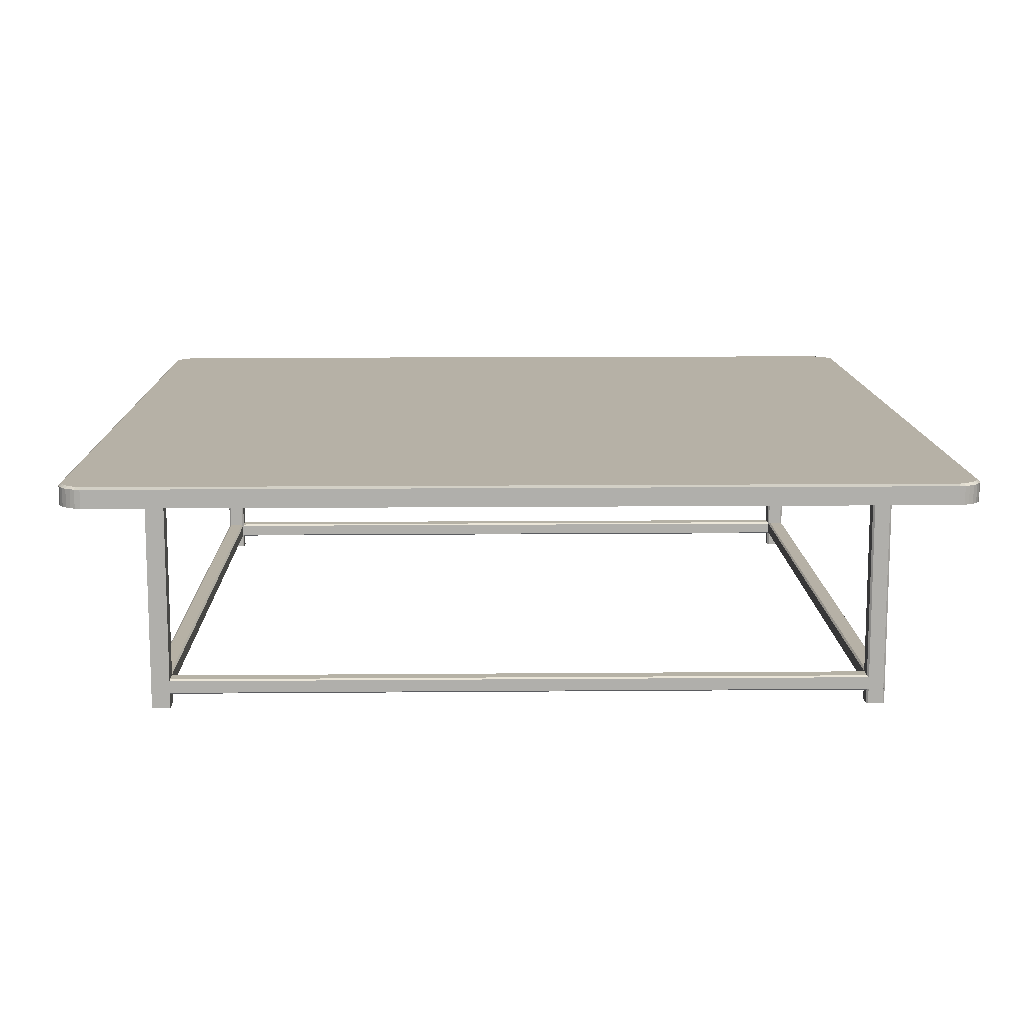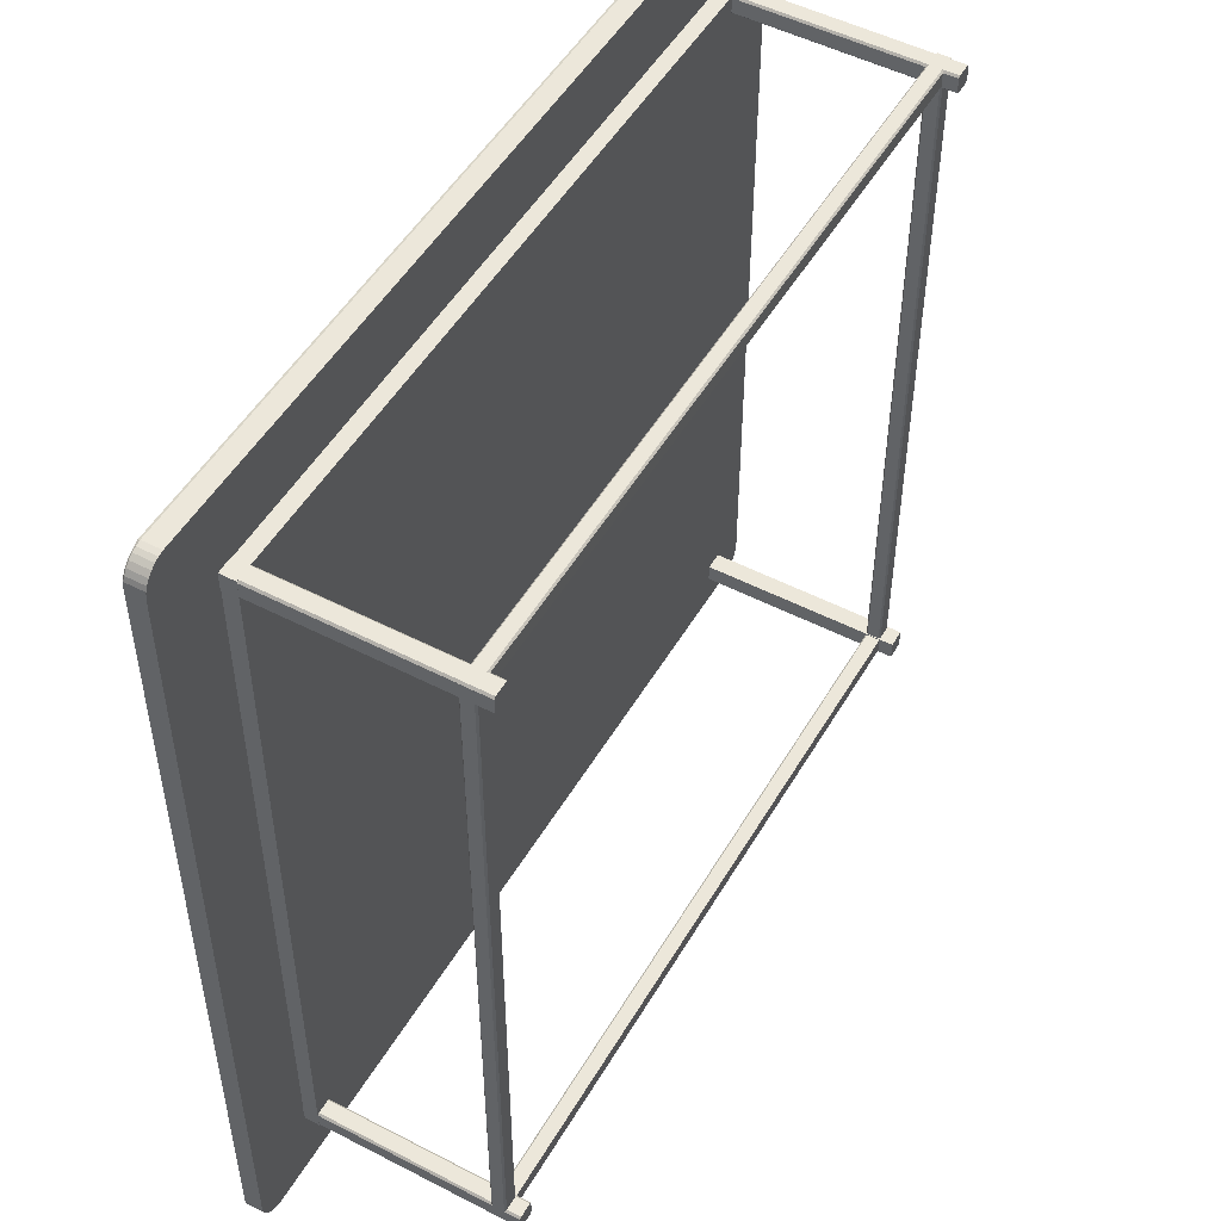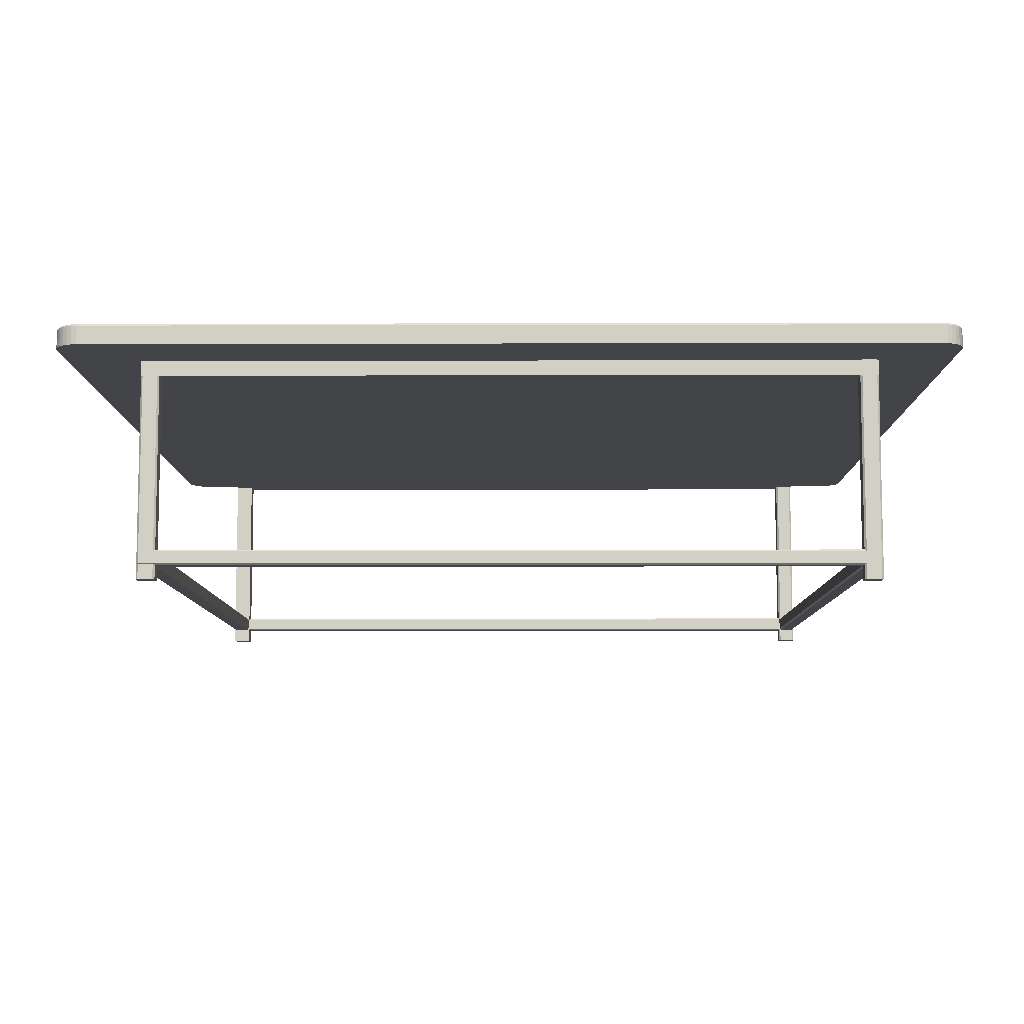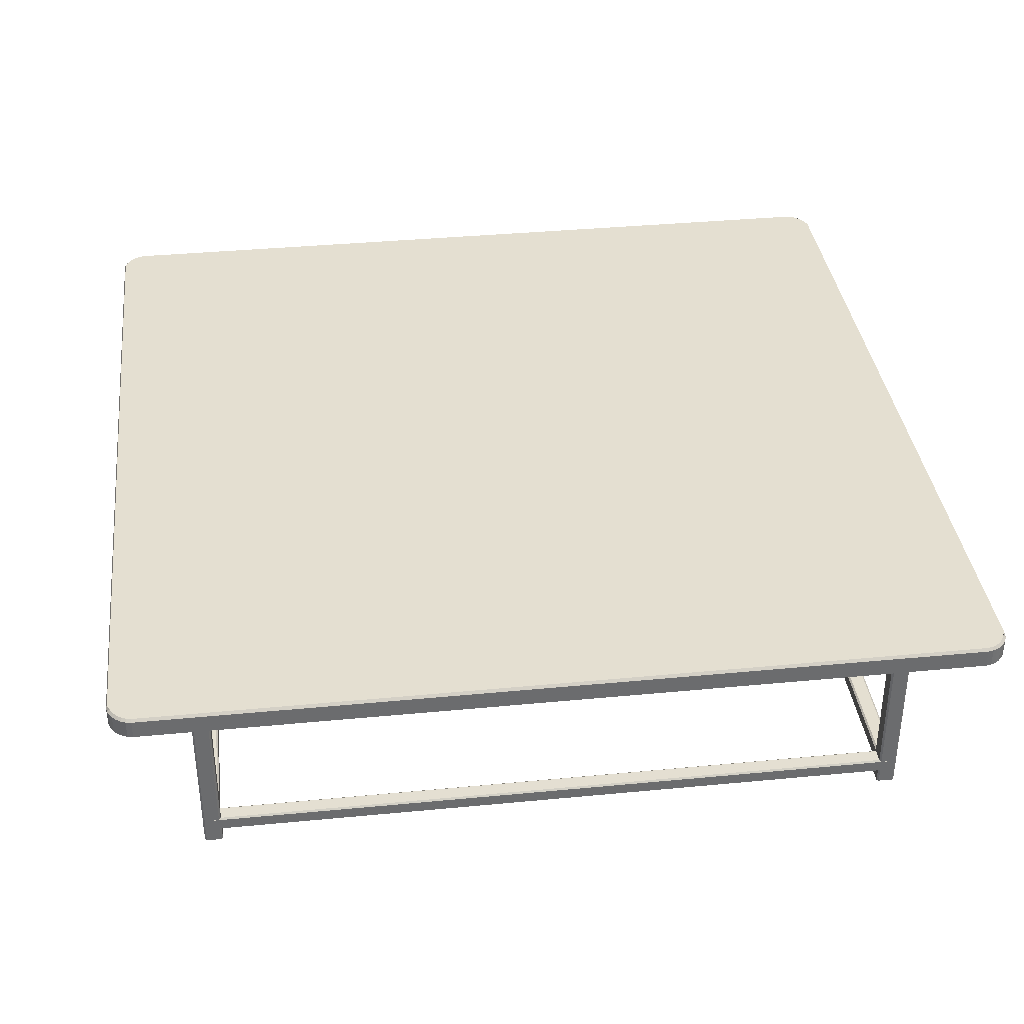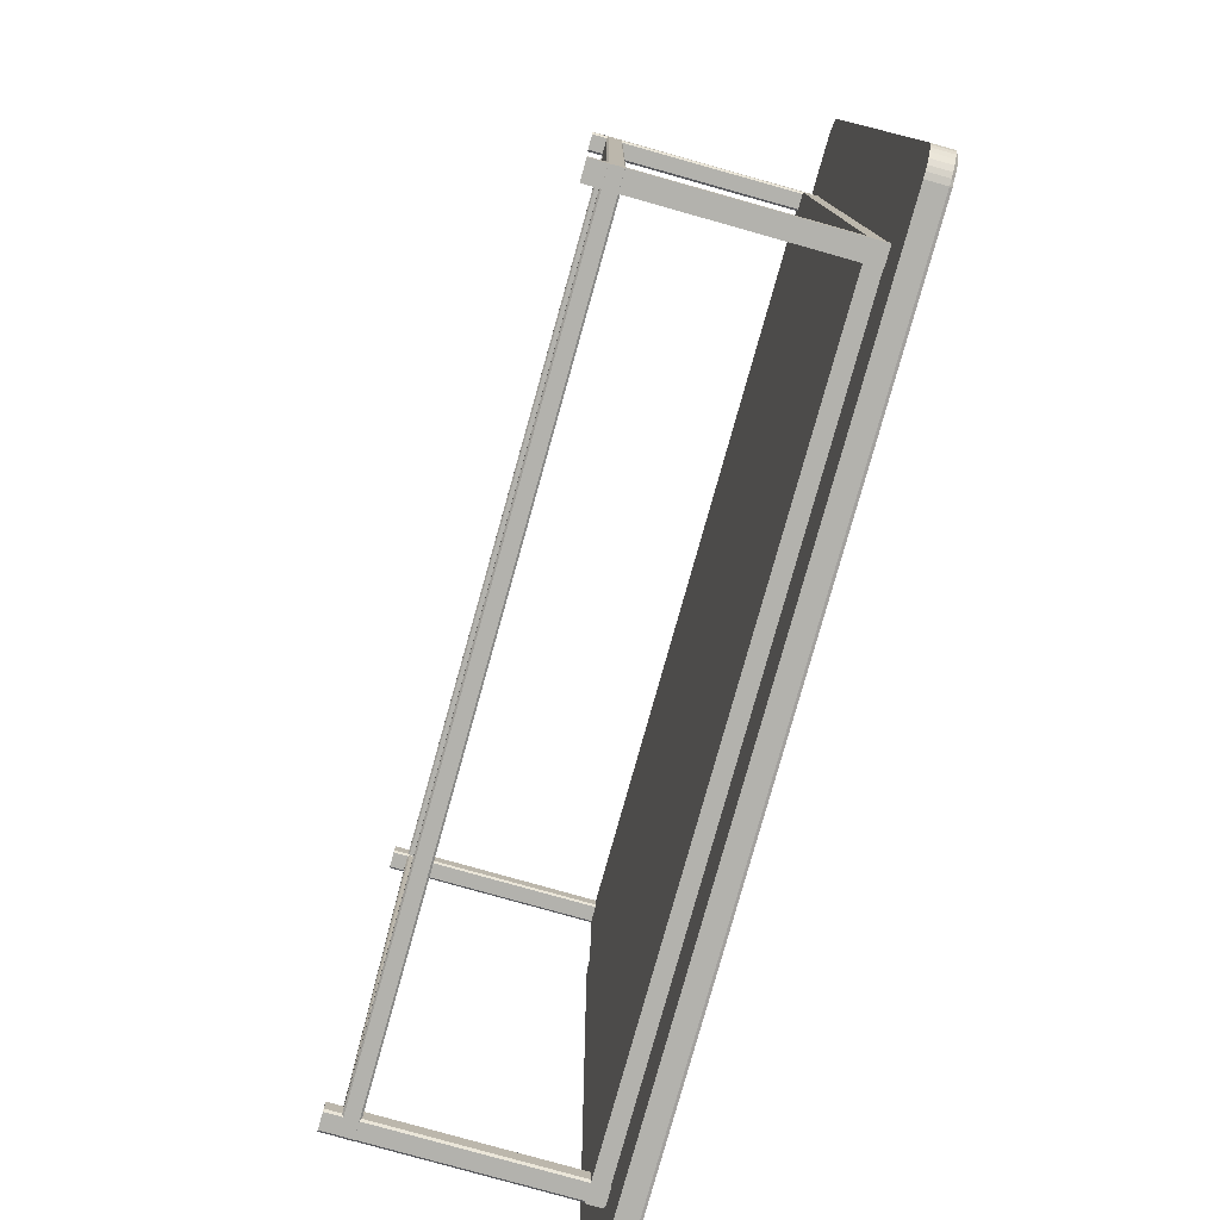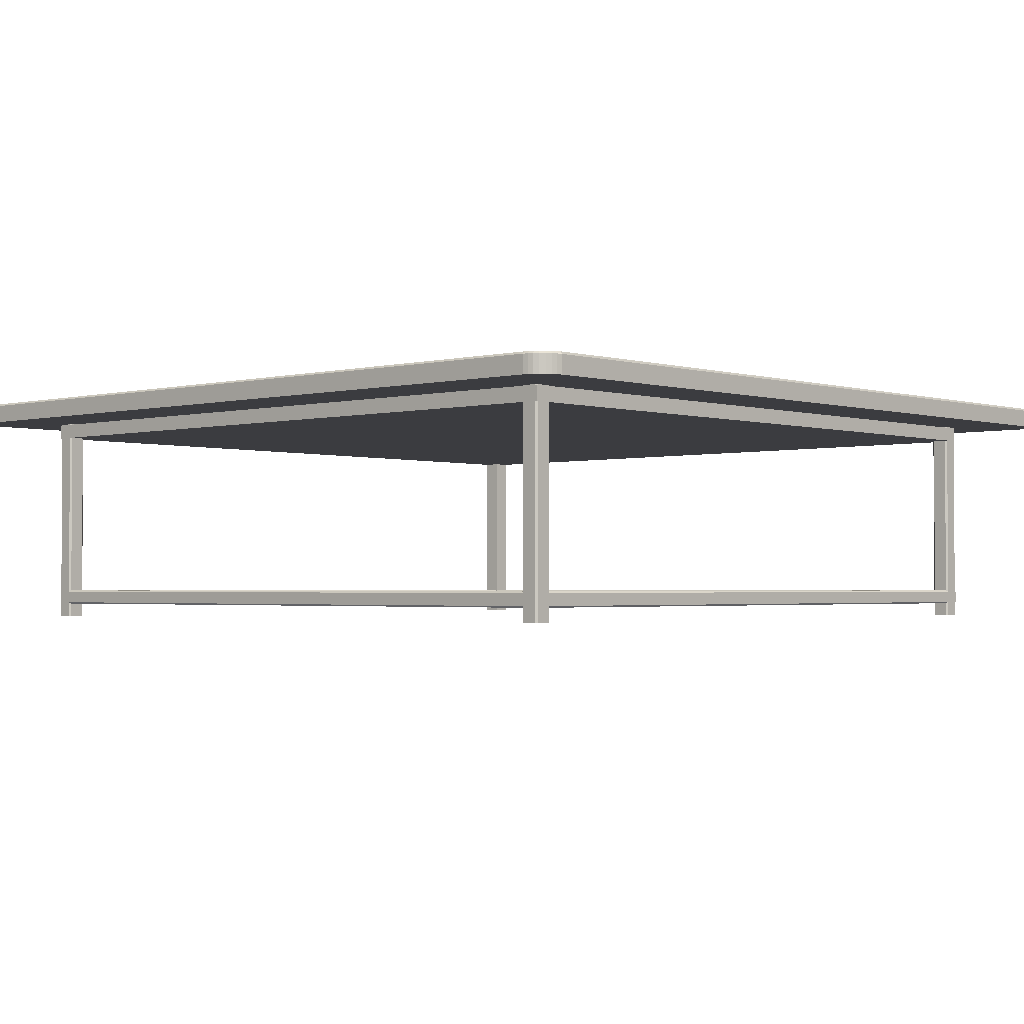
<metadata>
{"format":"obj","ext":"obj","renderer":"f3d","projection":"perspective","resolution":1024,"background":"white","views":[{"elev":12.1,"azim":178.8,"up":"+Y"},{"elev":50.4,"azim":-60.5,"up":"+Z"},{"elev":-8.3,"azim":-89.6,"up":"+Y"},{"elev":36.8,"azim":-97.1,"up":"+Y"},{"elev":-79.4,"azim":74.3,"up":"+Z"},{"elev":-2.0,"azim":-47.5,"up":"+Y"}]}
</metadata>
<code>
v  -57.83 28.82 54.72
v  -55.35 28.82 -57.78
v  -54.65 28.82 -57.92
v  54.81 28.82 -57.92
v  57.99 28.82 -54.73
v  55.51 28.82 57.77
v  54.81 28.82 57.91
v  -54.65 28.82 57.91
v  -54.63 31.51 57.77
v  57.5 31.51 55.32
v  57.63 31.51 54.69
v  57.63 31.51 -54.69
v  54.79 31.51 -57.78
v  -57.34 31.51 -55.33
v  -57.47 31.51 -54.69
v  -57.47 31.51 54.69
v  54.81 31.21 57.91
v  -54.65 31.21 57.91
v  57.99 28.82 54.72
v  57.99 31.21 -54.73
v  57.99 31.21 54.72
v  -54.65 31.21 -57.92
v  54.81 31.21 -57.92
v  -57.83 28.82 -54.73
v  -57.83 31.21 54.72
v  -57.83 31.21 -54.73
v  -57.45 28.82 -56.01
v  -57.05 28.82 -56.61
v  -56.53 28.82 -57.14
v  57.61 28.82 56.01
v  57.21 28.82 56.61
v  56.69 28.82 57.13
v  55.92 31.51 57.2
v  56.45 31.51 56.84
v  56.93 31.51 56.37
v  -55.76 31.51 -57.21
v  -56.29 31.51 -56.85
v  -56.77 31.51 -56.38
v  -56.53 28.82 57.13
v  -57.05 28.82 56.61
v  -57.45 28.82 56.01
v  56.69 28.82 -57.14
v  57.21 28.82 -56.61
v  57.61 28.82 -56.01
v  -56.77 31.51 56.37
v  -56.29 31.51 56.84
v  -55.76 31.51 57.2
v  56.93 31.51 -56.38
v  56.45 31.51 -56.85
v  55.92 31.51 -57.21
v  57.21 31.21 56.61
v  56.69 31.21 57.13
v  -56.53 31.21 57.13
v  -57.05 31.21 56.61
v  56.69 31.21 -57.14
v  57.21 31.21 -56.61
v  -57.05 31.21 -56.61
v  -56.53 31.21 -57.14
v  -57.69 28.82 -55.44
v  57.85 28.82 55.43
v  54.79 31.51 57.77
v  55.41 31.51 57.42
v  -54.63 31.51 -57.78
v  -55.25 31.51 -57.42
v  -55.93 28.82 -57.54
v  55.51 28.82 -57.78
v  56.09 28.82 -57.54
v  56.09 28.82 57.53
v  -55.35 28.82 57.77
v  -55.93 28.82 57.53
v  57.29 31.51 55.83
v  57.5 31.51 -55.33
v  57.29 31.51 -55.84
v  -57.13 31.51 -55.84
v  -57.34 31.51 55.32
v  -57.13 31.51 55.83
v  56.09 31.21 57.53
v  55.51 31.21 57.77
v  -55.35 31.21 57.77
v  -55.93 31.21 57.53
v  57.61 31.21 -56.01
v  57.85 31.21 -55.44
v  57.85 28.82 -55.44
v  57.85 31.21 55.43
v  57.61 31.21 56.01
v  -55.93 31.21 -57.54
v  -55.35 31.21 -57.78
v  55.51 31.21 -57.78
v  56.09 31.21 -57.54
v  -57.45 31.21 56.01
v  -57.69 31.21 55.43
v  -57.69 28.82 55.43
v  -57.69 31.21 -55.44
v  -57.45 31.21 -56.01
v  -55.25 31.51 57.42
v  55.41 31.51 -57.42
v  -48.18 26.77 48.26
v  -48.18 26.77 -48.26
v  48.34 26.77 -48.26
v  48.34 26.77 48.26
v  -48.18 28.74 48.26
v  48.34 28.74 48.26
v  48.34 28.74 -48.26
v  -48.18 28.74 -48.26
v  45.95 0 48.02
v  45.95 0 46.09
v  46.19 0 45.84
v  48.13 0 45.84
v  48.37 0 46.09
v  48.37 0 48.02
v  48.13 0 48.26
v  46.19 0 48.26
v  46.19 28.83 48.26
v  48.13 28.83 48.26
v  48.37 28.83 48.02
v  48.37 28.83 46.09
v  48.13 28.83 45.84
v  46.19 28.83 45.84
v  45.95 28.83 46.09
v  45.95 28.83 48.02
v  -48.17 0 48.02
v  -48.17 0 46.09
v  -47.92 0 45.84
v  -45.99 0 45.84
v  -45.75 0 46.09
v  -45.75 0 48.02
v  -45.99 0 48.26
v  -47.92 0 48.26
v  -47.92 28.83 48.26
v  -45.99 28.83 48.26
v  -45.75 28.83 48.02
v  -45.75 28.83 46.09
v  -45.99 28.83 45.84
v  -47.92 28.83 45.84
v  -48.17 28.83 46.09
v  -48.17 28.83 48.02
v  -47.94 2.046 48.26
v  48.34 2.046 48.26
v  48.34 3.621 48.26
v  -47.94 3.621 48.26
v  48.34 2.046 -48.26
v  48.34 3.621 -48.26
v  -47.94 2.046 -48.26
v  -47.94 3.621 -48.26
v  -48.18 2.046 -48.02
v  -48.18 2.046 48.02
v  -48.18 3.621 48.02
v  -48.18 3.621 -48.02
v  -47.94 1.849 48.02
v  -47.94 1.849 -48.02
v  -46.13 1.844 -46.21
v  -46.13 1.844 46.21
v  48.1 1.849 -48.02
v  46.29 1.844 -46.21
v  45.81 1.843 -45.97
v  -45.65 1.843 -45.97
v  48.1 1.849 48.02
v  46.29 1.844 46.21
v  -47.94 3.818 48.02
v  48.1 3.818 48.02
v  46.29 3.823 46.21
v  -46.13 3.823 46.21
v  48.1 3.818 -48.02
v  46.29 3.823 -46.21
v  -47.94 3.818 -48.02
v  -46.13 3.823 -46.21
v  -45.89 2.04 45.97
v  -45.89 2.04 -45.97
v  -45.89 2.833 -45.97
v  -45.89 2.833 45.97
v  46.05 2.04 -45.97
v  46.05 2.833 -45.97
v  46.05 2.04 45.97
v  46.05 2.833 45.97
v  -45.89 3.627 45.97
v  46.05 3.627 45.97
v  46.05 3.627 -45.97
v  -45.89 3.627 -45.97
v  45.95 0 -45.84
v  45.95 0 -48.25
v  48.37 0 -48.25
v  48.37 0 -45.84
v  45.95 28.83 -45.84
v  48.37 28.83 -45.84
v  48.37 28.83 -48.25
v  45.95 28.83 -48.25
v  -48.17 0 -46.08
v  -48.17 0 -48.01
v  -47.92 0 -48.25
v  -45.99 0 -48.25
v  -45.75 0 -48.01
v  -45.75 0 -46.08
v  -45.99 0 -45.84
v  -47.92 0 -45.84
v  -47.92 28.83 -45.84
v  -45.99 28.83 -45.84
v  -45.75 28.83 -46.08
v  -45.75 28.83 -48.01
v  -45.99 28.83 -48.25
v  -47.92 28.83 -48.25
v  -48.17 28.83 -48.01
v  -48.17 28.83 -46.08
g tableSQ_2_4
f 1 2 3 4
f 5 6 7 8
f 9 10 11 12
f 13 14 15 16
f 8 7 17 18
f 19 5 20 21
f 4 3 22 23
f 24 1 25 26
f 1 27 28 29
f 5 30 31 32
f 9 33 34 35
f 13 36 37 38
f 39 40 41 5
f 42 43 44 1
f 45 46 47 13
f 48 49 50 9
f 32 31 51 52
f 40 39 53 54
f 43 42 55 56
f 29 28 57 58
f 1 24 59 27
f 5 19 60 30
f 9 61 62 33
f 13 63 64 36
f 1 29 65 2
f 1 4 66 67
f 5 32 68 6
f 5 8 69 70
f 9 35 71 10
f 9 12 72 73
f 13 38 74 14
f 13 16 75 76
f 77 78 6 68
f 70 69 79 80
f 81 82 83 44
f 30 60 84 85
f 86 87 2 65
f 67 66 88 89
f 90 91 92 41
f 27 59 93 94
f 41 92 1 5
f 44 83 5 1
f 47 95 9 13
f 50 96 13 9
f 78 17 7 6
f 69 8 18 79
f 82 20 5 83
f 60 19 21 84
f 87 22 3 2
f 66 4 23 88
f 91 25 1 92
f 59 24 26 93
f 5 70 39
f 1 67 42
f 13 76 45
f 9 73 48
f 52 77 68 32
f 85 51 31 30
f 41 40 54 90
f 80 53 39 70
f 44 43 56 81
f 89 55 42 67
f 58 86 65 29
f 94 57 28 27
f 20 12 11 21
f 25 16 15 26
f 17 61 9 18
f 22 63 13 23
f 51 35 34 52
f 57 38 37 58
f 53 46 45 54
f 55 49 48 56
f 77 33 62 78
f 86 36 64 87
f 84 10 71 85
f 81 73 72 82
f 93 14 74 94
f 90 76 75 91
f 79 95 47 80
f 88 96 50 89
f 78 62 61 17
f 87 64 63 22
f 10 84 21 11
f 12 20 82 72
f 14 93 26 15
f 16 25 91 75
f 95 79 18 9
f 96 88 23 13
f 33 77 52 34
f 35 51 85 71
f 36 86 58 37
f 38 57 94 74
f 46 53 80 47
f 76 90 54 45
f 49 55 89 50
f 73 81 56 48
f 97 98 99 100
f 101 102 103 104
f 97 100 102 101
f 100 99 103 102
f 99 98 104 103
f 98 97 101 104
f 105 106 107 108
f 109 110 111 112
f 113 114 115 116
f 117 118 119 120
f 112 111 114 113
f 110 109 116 115
f 108 107 118 117
f 106 105 120 119
f 121 122 123 124
f 125 126 127 128
f 129 130 131 132
f 133 134 135 136
f 128 127 130 129
f 126 125 132 131
f 124 123 134 133
f 122 121 136 135
f 137 138 139 140
f 138 141 142 139
f 141 143 144 142
f 145 146 147 148
f 149 150 151 152
f 150 153 154 155
f 155 156 151 150
f 153 157 158 154
f 157 149 152 158
f 159 160 161 162
f 160 163 164 161
f 163 165 166 164
f 165 159 162 166
f 167 168 169 170
f 156 155 171 172
f 172 169 168 156
f 171 173 174 172
f 173 167 170 174
f 175 176 174 170
f 176 177 172 174
f 177 178 169 172
f 178 175 170 169
f 179 180 181 182
f 183 184 185 186
f 179 182 184 183
f 182 181 185 184
f 181 180 186 185
f 180 179 183 186
f 187 188 189 190
f 191 192 193 194
f 195 196 197 198
f 199 200 201 202
f 194 193 196 195
f 192 191 198 197
f 190 189 200 199
f 188 187 202 201
f 137 146 149
f 150 145 143
f 159 147 140
f 148 165 144
f 156 168 151
f 154 171 155
f 112 105 108 109
f 120 113 116 117
f 111 110 115 114
f 105 112 113 120
f 109 108 117 116
f 107 106 119 118
f 128 121 124 125
f 136 129 132 133
f 127 126 131 130
f 121 128 129 136
f 125 124 133 132
f 123 122 135 134
f 137 149 157 138
f 159 140 139 160
f 146 137 140 147
f 138 157 153 141
f 160 139 142 163
f 150 143 141 153
f 143 145 148 144
f 144 165 163 142
f 149 146 145 150
f 147 159 165 148
f 167 152 151 168
f 158 173 171 154
f 152 167 173 158
f 175 162 161 176
f 176 161 164 177
f 166 178 177 164
f 162 175 178 166
f 194 187 190 191
f 202 195 198 199
f 193 192 197 196
f 187 194 195 202
f 191 190 199 198
f 189 188 201 200

</code>
